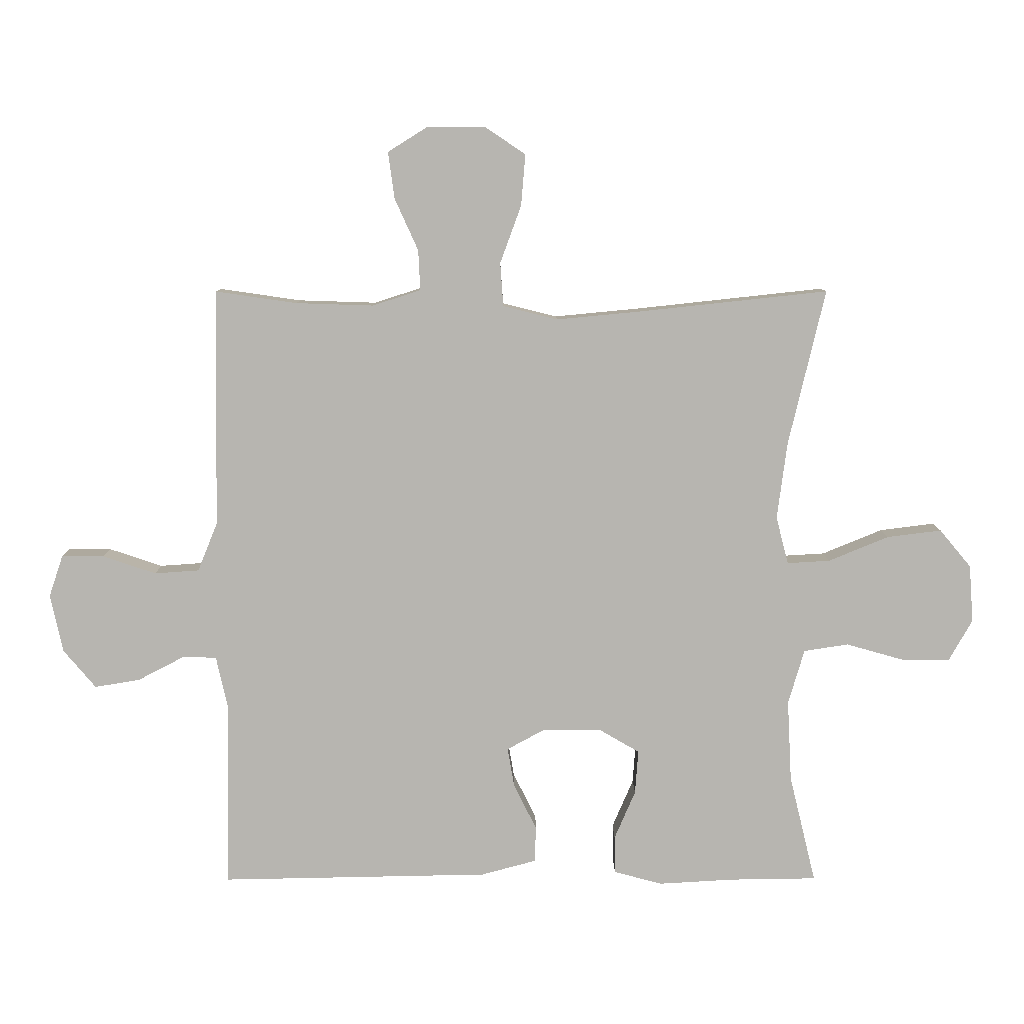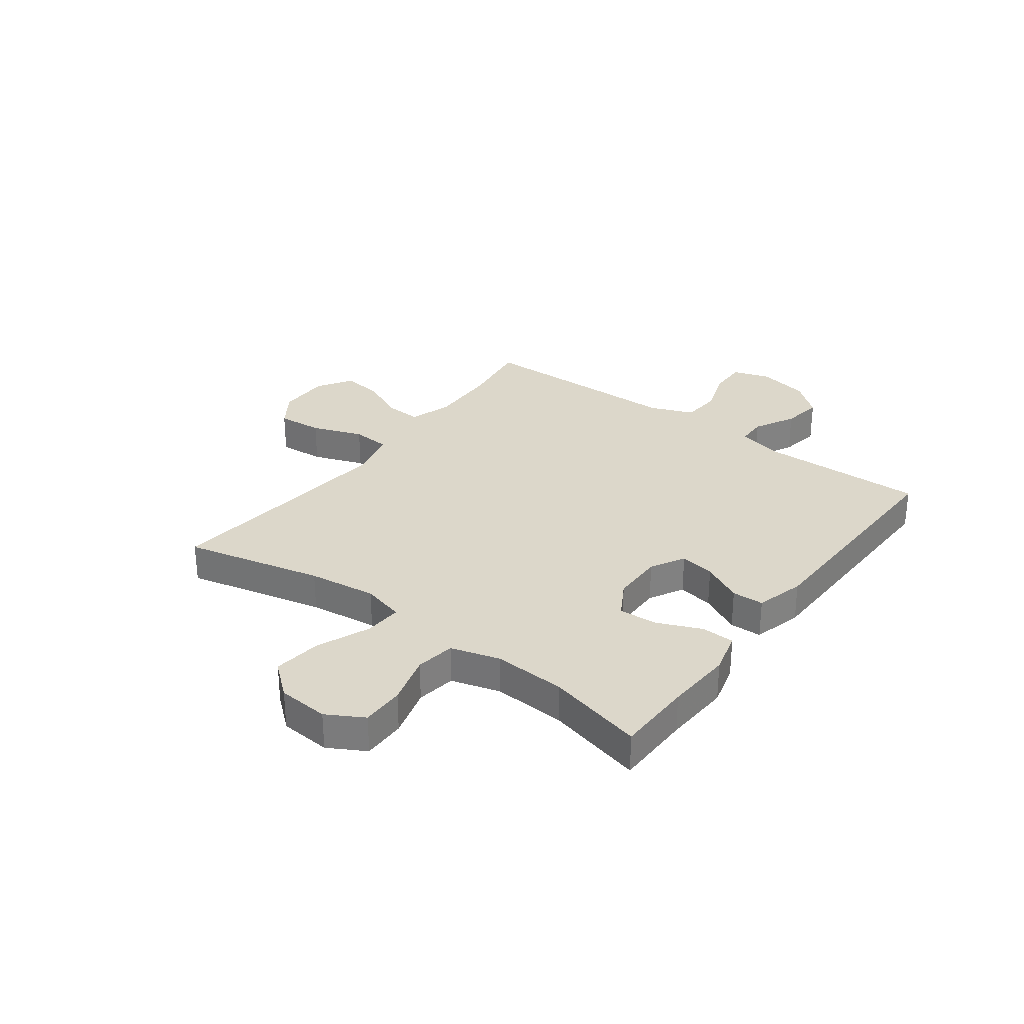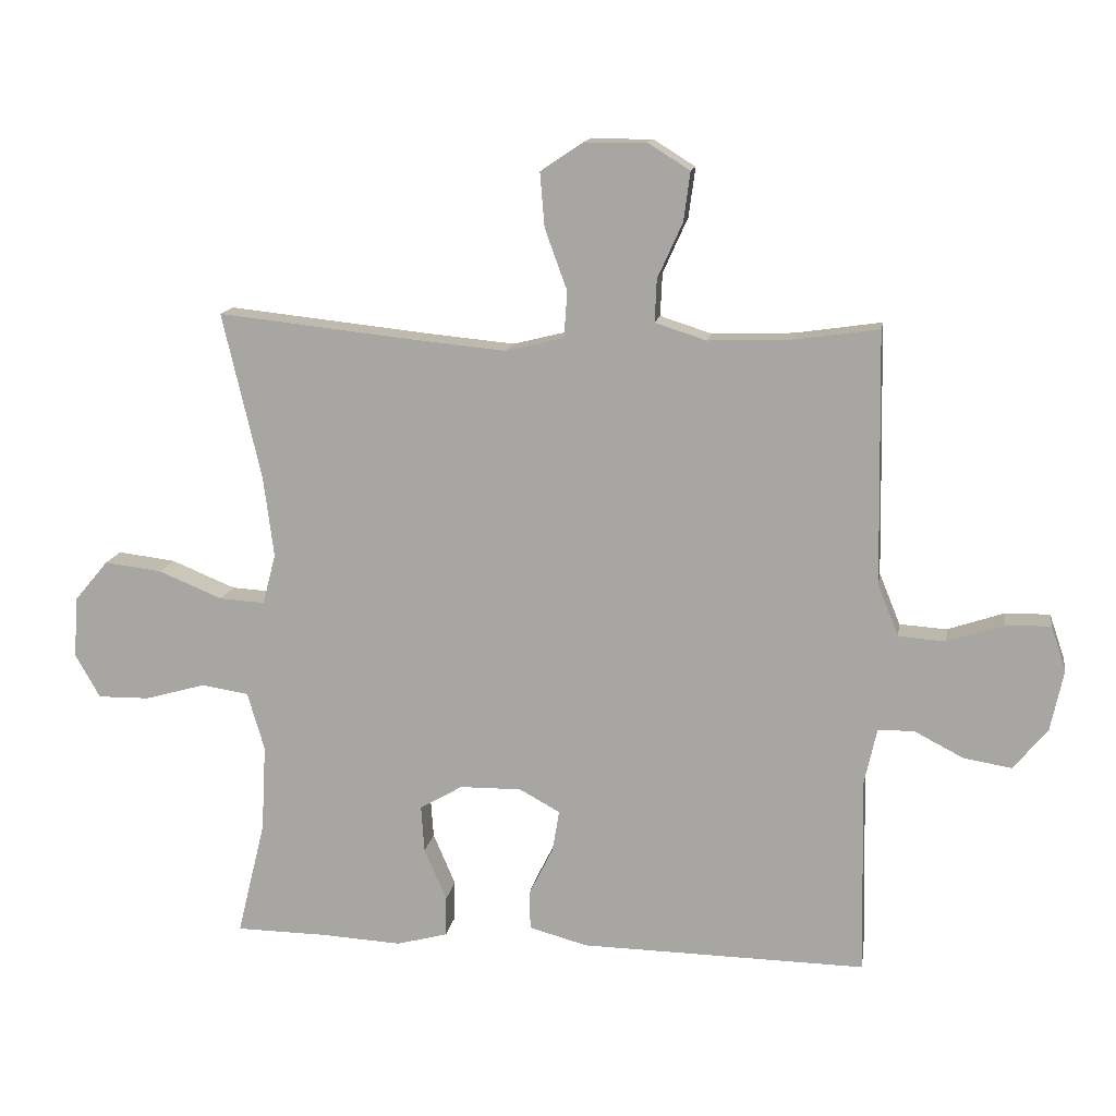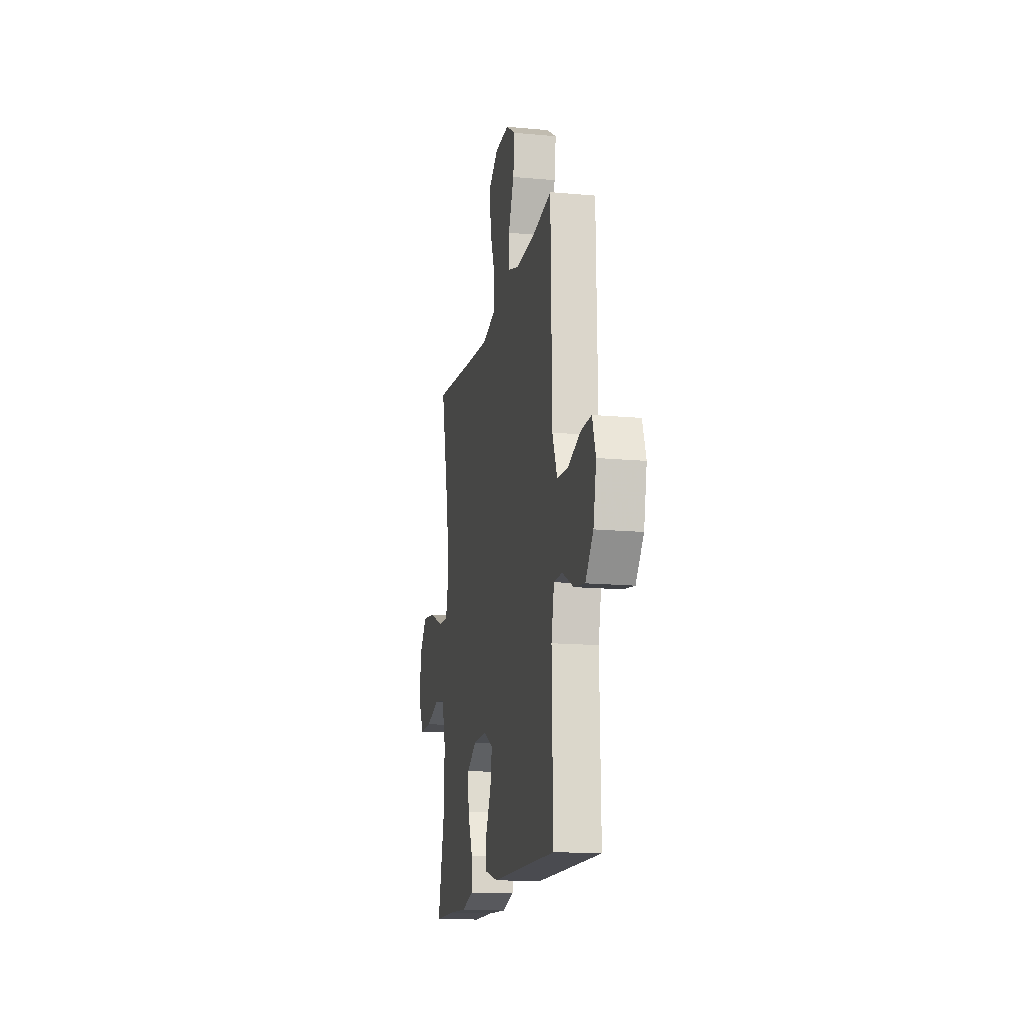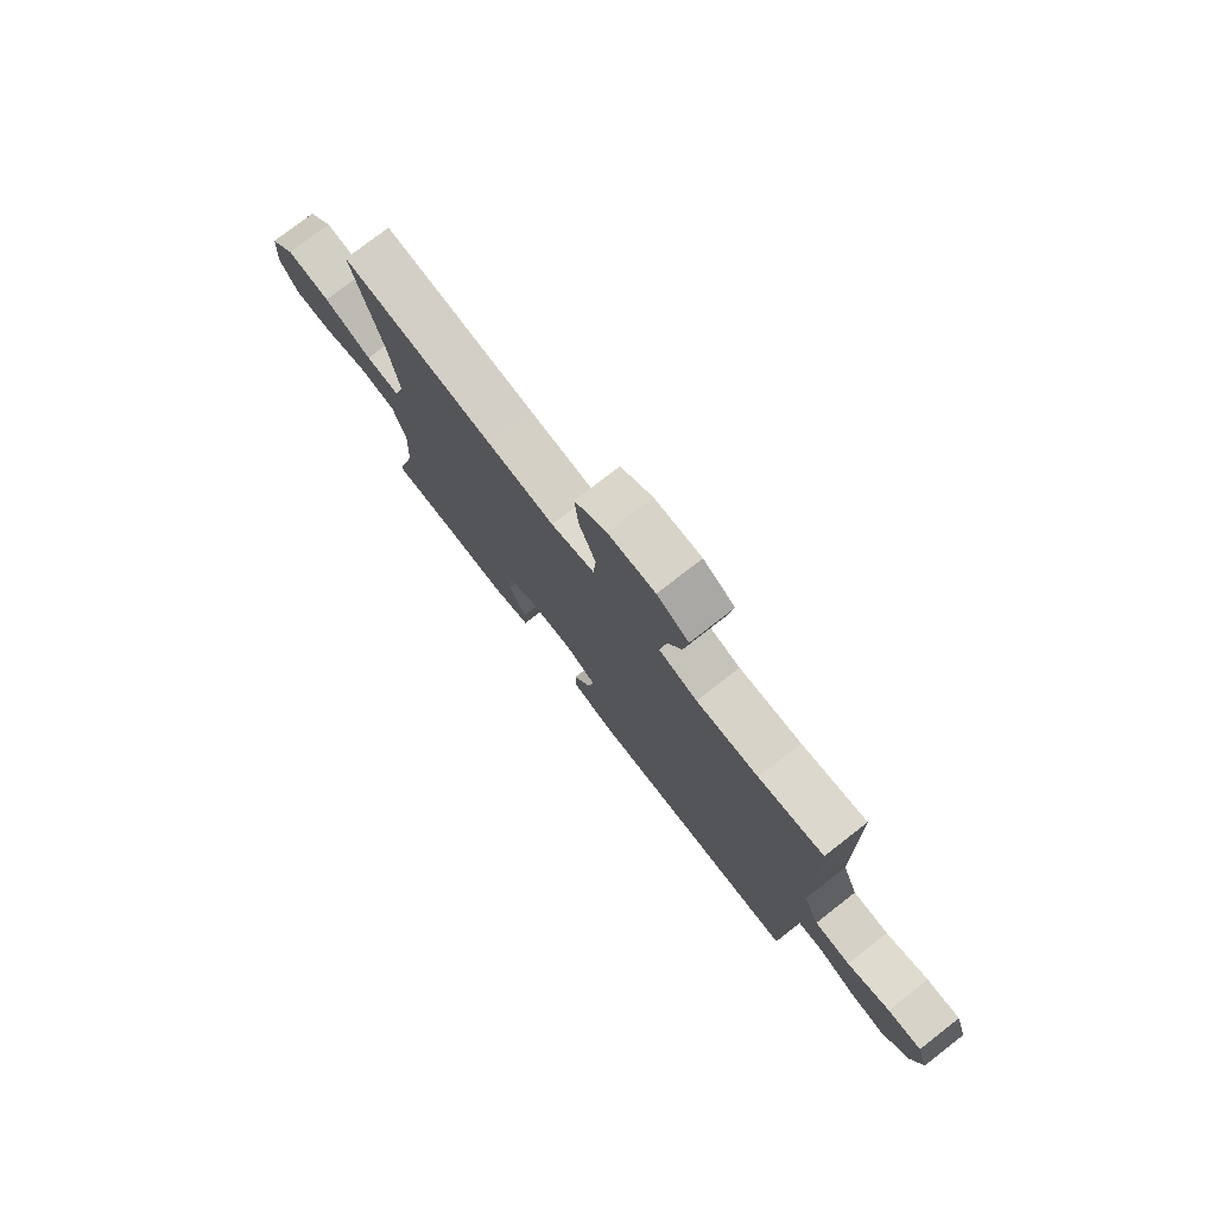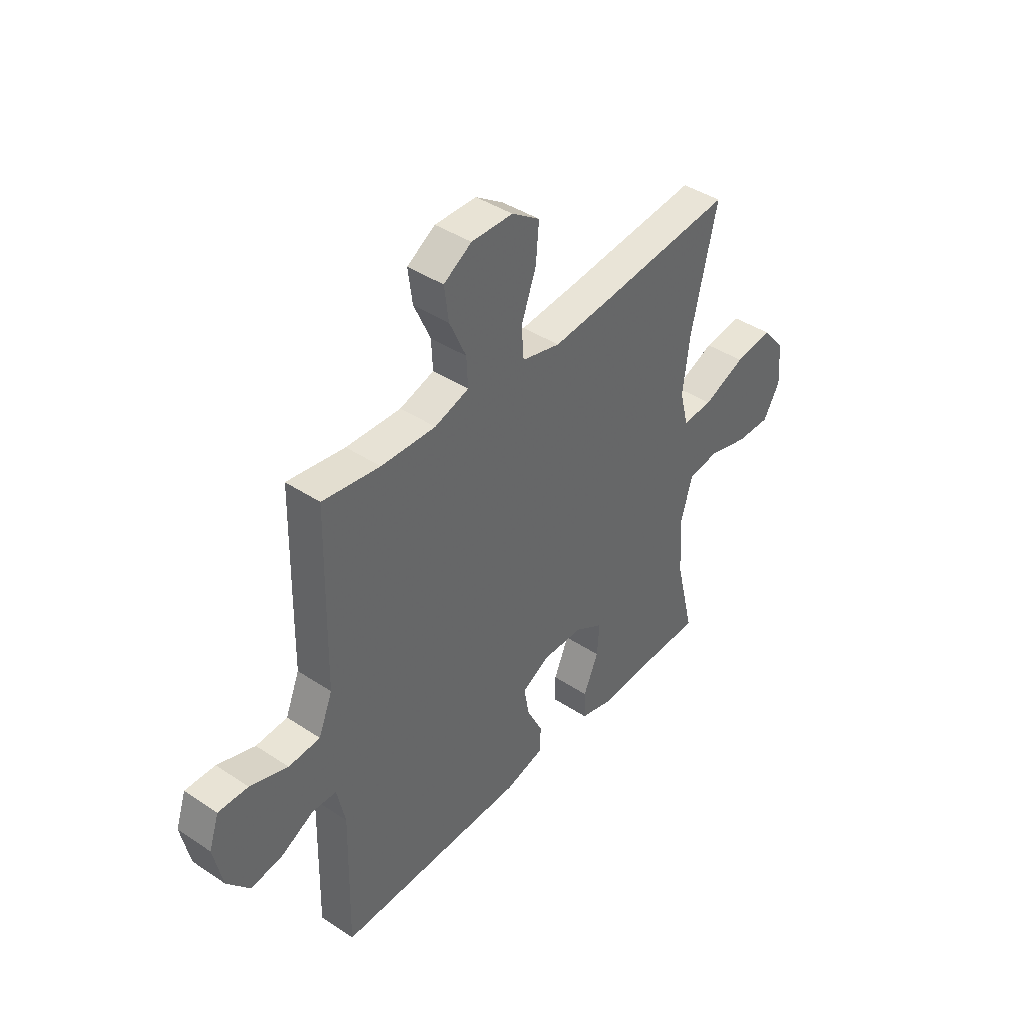
<metadata>
{"format":"obj","ext":"obj","renderer":"f3d","projection":"perspective","resolution":1024,"background":"white","views":[{"elev":9.0,"azim":-0.4,"up":"+Z"},{"elev":30.4,"azim":126.7,"up":"+Y"},{"elev":13.7,"azim":-170.9,"up":"+Z"},{"elev":-15.4,"azim":-101.0,"up":"+Z"},{"elev":77.0,"azim":-127.9,"up":"+Z"},{"elev":41.4,"azim":-51.2,"up":"+Z"}]}
</metadata>
<code>
v 0.5 0.07 0.5
v 0.441 0.07 0.248
v 0.425 0.07 0.124
v 0.445 0.07 0.047
v 0.514 0.07 0.051
v 0.611 0.07 0.091
v 0.699 0.07 0.102
v 0.75 0.07 0.041
v 0.757 0.07 -0.052
v 0.719 0.07 -0.119
v 0.64 0.07 -0.118
v 0.548 0.07 -0.092
v 0.476 0.07 -0.103
v 0.45 0.07 -0.192
v 0.457 0.07 -0.324
v 0.5 0.07 -0.5
v 0.36 0.07 -0.502
v 0.238 0.07 -0.509
v 0.16 0.07 -0.488
v 0.159 0.07 -0.427
v 0.193 0.07 -0.348
v 0.198 0.07 -0.277
v 0.133 0.07 -0.239
v 0.039 0.07 -0.238
v -0.023 0.07 -0.272
v -0.012 0.07 -0.336
v 0.025 0.07 -0.41
v 0.023 0.07 -0.468
v -0.066 0.07 -0.492
v -0.5 0.07 -0.5
v -0.494 0.07 -0.199
v -0.513 0.07 -0.113
v -0.568 0.07 -0.112
v -0.643 0.07 -0.151
v -0.716 0.07 -0.163
v -0.768 0.07 -0.101
v -0.788 0.07 -0.007
v -0.765 0.07 0.061
v -0.697 0.07 0.06
v -0.611 0.07 0.031
v -0.539 0.07 0.036
v -0.507 0.07 0.115
v -0.505 0.07 0.237
v -0.5 0.07 0.5
v -0.369 0.07 0.481
v -0.244 0.07 0.477
v -0.166 0.07 0.502
v -0.169 0.07 0.567
v -0.207 0.07 0.651
v -0.217 0.07 0.726
v -0.153 0.07 0.766
v -0.058 0.07 0.765
v 0.006 0.07 0.722
v -0.001 0.07 0.639
v -0.035 0.07 0.546
v -0.03 0.07 0.476
v 0.058 0.07 0.454
v 0.194 0.07 0.467
v 0.5 0 0.5
v 0.441 0 0.248
v 0.425 0 0.124
v 0.445 0 0.047
v 0.514 0 0.051
v 0.611 0 0.091
v 0.699 0 0.102
v 0.75 0 0.041
v 0.757 0 -0.052
v 0.719 0 -0.119
v 0.64 0 -0.118
v 0.548 0 -0.092
v 0.476 0 -0.103
v 0.45 0 -0.192
v 0.457 0 -0.324
v 0.5 0 -0.5
v 0.36 0 -0.502
v 0.238 0 -0.509
v 0.16 0 -0.488
v 0.159 0 -0.427
v 0.193 0 -0.348
v 0.198 0 -0.277
v 0.133 0 -0.239
v 0.039 0 -0.238
v -0.023 0 -0.272
v -0.012 0 -0.336
v 0.025 0 -0.41
v 0.023 0 -0.468
v -0.066 0 -0.492
v -0.5 0 -0.5
v -0.494 0 -0.199
v -0.513 0 -0.113
v -0.568 0 -0.112
v -0.643 0 -0.151
v -0.716 0 -0.163
v -0.768 0 -0.101
v -0.788 0 -0.007
v -0.765 0 0.061
v -0.697 0 0.06
v -0.611 0 0.031
v -0.539 0 0.036
v -0.507 0 0.115
v -0.505 0 0.237
v -0.5 0 0.5
v -0.369 0 0.481
v -0.244 0 0.477
v -0.166 0 0.502
v -0.169 0 0.567
v -0.207 0 0.651
v -0.217 0 0.726
v -0.153 0 0.766
v -0.058 0 0.765
v 0.006 0 0.722
v -0.001 0 0.639
v -0.035 0 0.546
v -0.03 0 0.476
v 0.058 0 0.454
v 0.194 0 0.467
f 52 53 54 55
f 52 55 56
f 51 52 56
f 48 49 50 51
f 47 48 51 56
f 46 47 56 57
f 42 43 44 45
f 42 45 46 57
f 37 38 39 40
f 37 40 41
f 36 37 41
f 33 34 35 36
f 32 33 36 41
f 31 32 41 42
f 29 30 31
f 26 27 28 29
f 25 26 29 31
f 24 25 31 42
f 18 19 20 21
f 17 18 21 22
f 15 16 17 22
f 14 15 22 23
f 9 10 11 12
f 9 12 13
f 8 9 13
f 5 6 7 8
f 4 5 8 13
f 3 4 13 14
f 58 1 2
f 58 2 3
f 24 42 57 58
f 23 24 58
f 3 14 23 58
f 113 112 111 110
f 114 113 110
f 114 110 109
f 109 108 107 106
f 114 109 106 105
f 115 114 105 104
f 103 102 101 100
f 115 104 103 100
f 98 97 96 95
f 99 98 95
f 99 95 94
f 94 93 92 91
f 99 94 91 90
f 100 99 90 89
f 89 88 87
f 87 86 85 84
f 89 87 84 83
f 100 89 83 82
f 79 78 77 76
f 80 79 76 75
f 80 75 74 73
f 81 80 73 72
f 70 69 68 67
f 71 70 67
f 71 67 66
f 66 65 64 63
f 71 66 63 62
f 72 71 62 61
f 60 59 116
f 61 60 116
f 116 115 100 82
f 116 82 81
f 116 81 72 61
f 1 59 60 2
f 2 60 61 3
f 3 61 62 4
f 4 62 63 5
f 5 63 64 6
f 6 64 65 7
f 7 65 66 8
f 8 66 67 9
f 9 67 68 10
f 10 68 69 11
f 11 69 70 12
f 12 70 71 13
f 13 71 72 14
f 14 72 73 15
f 15 73 74 16
f 16 74 75 17
f 17 75 76 18
f 18 76 77 19
f 19 77 78 20
f 20 78 79 21
f 21 79 80 22
f 22 80 81 23
f 23 81 82 24
f 24 82 83 25
f 25 83 84 26
f 26 84 85 27
f 27 85 86 28
f 28 86 87 29
f 29 87 88 30
f 30 88 89 31
f 31 89 90 32
f 32 90 91 33
f 33 91 92 34
f 34 92 93 35
f 35 93 94 36
f 36 94 95 37
f 37 95 96 38
f 38 96 97 39
f 39 97 98 40
f 40 98 99 41
f 41 99 100 42
f 42 100 101 43
f 43 101 102 44
f 44 102 103 45
f 45 103 104 46
f 46 104 105 47
f 47 105 106 48
f 48 106 107 49
f 49 107 108 50
f 50 108 109 51
f 51 109 110 52
f 52 110 111 53
f 53 111 112 54
f 54 112 113 55
f 55 113 114 56
f 56 114 115 57
f 57 115 116 58
f 58 116 59 1

</code>
